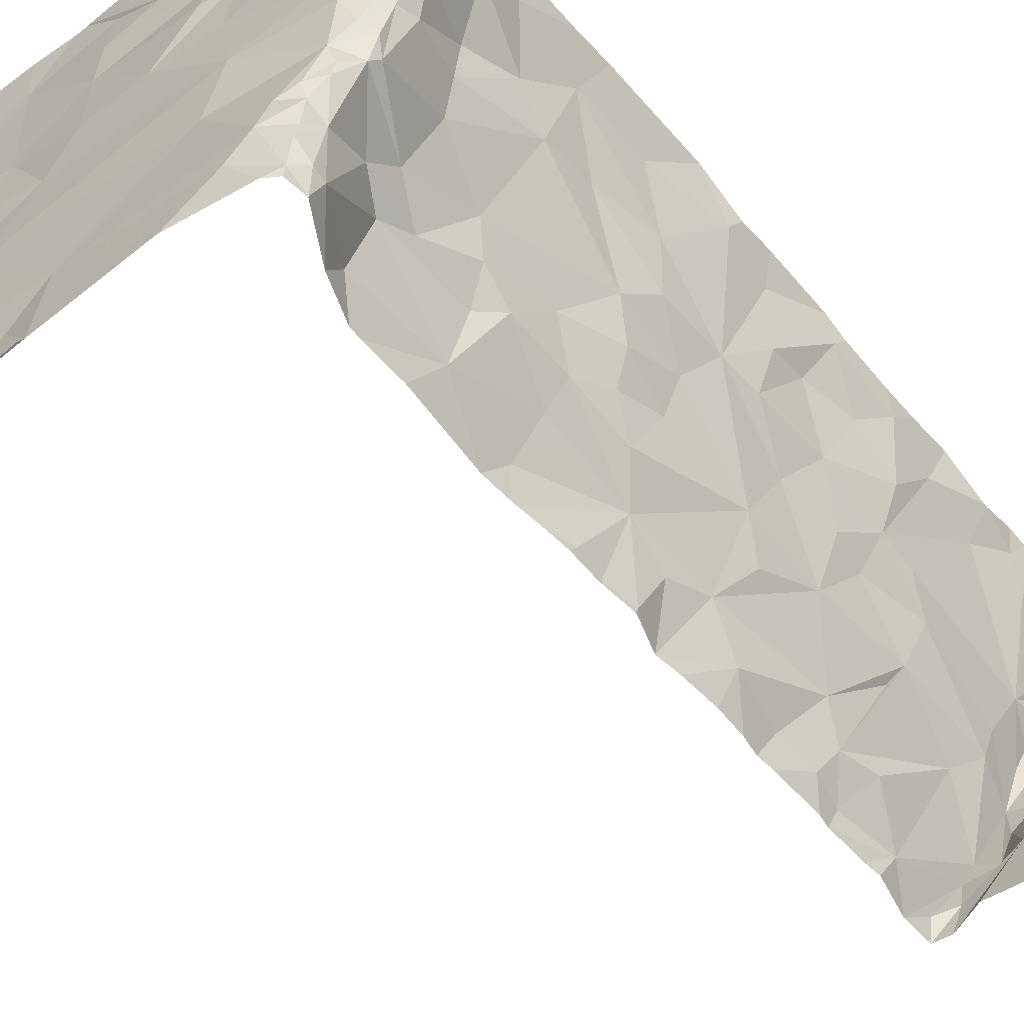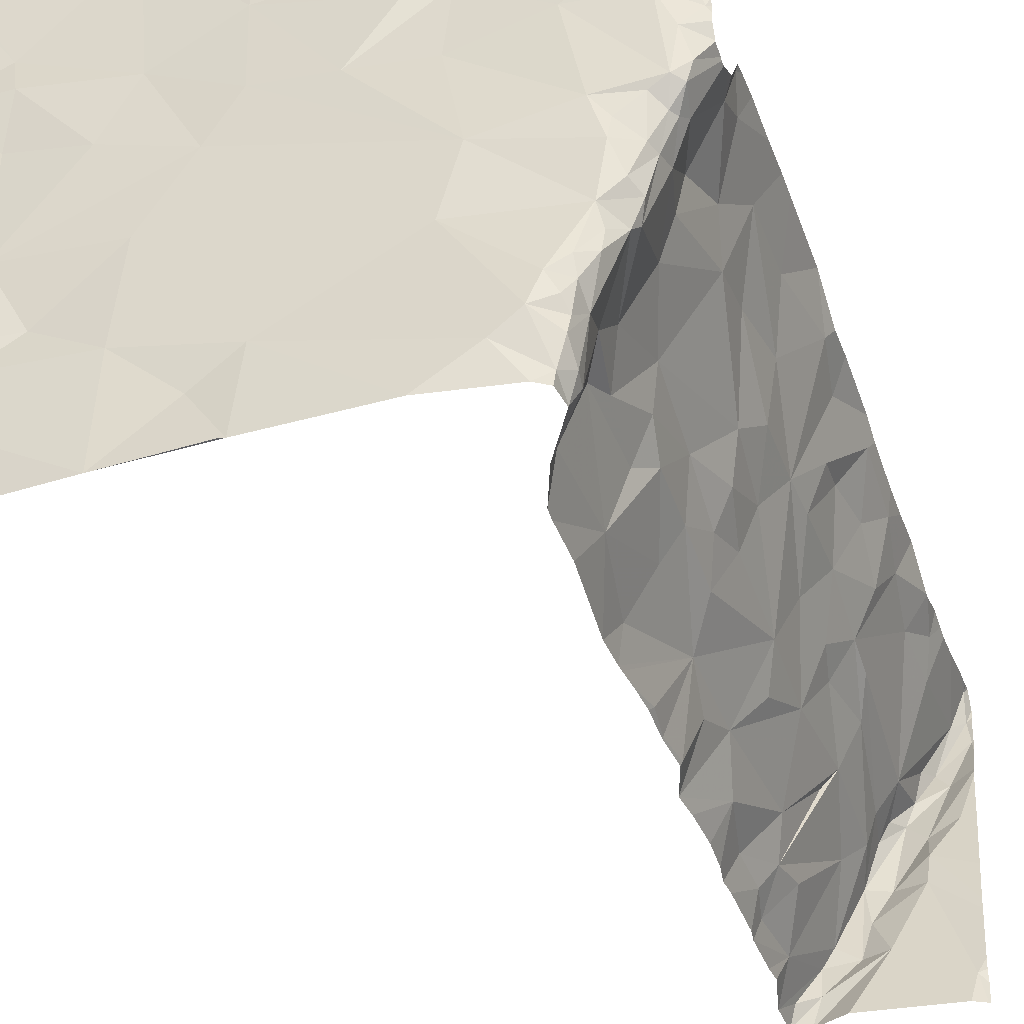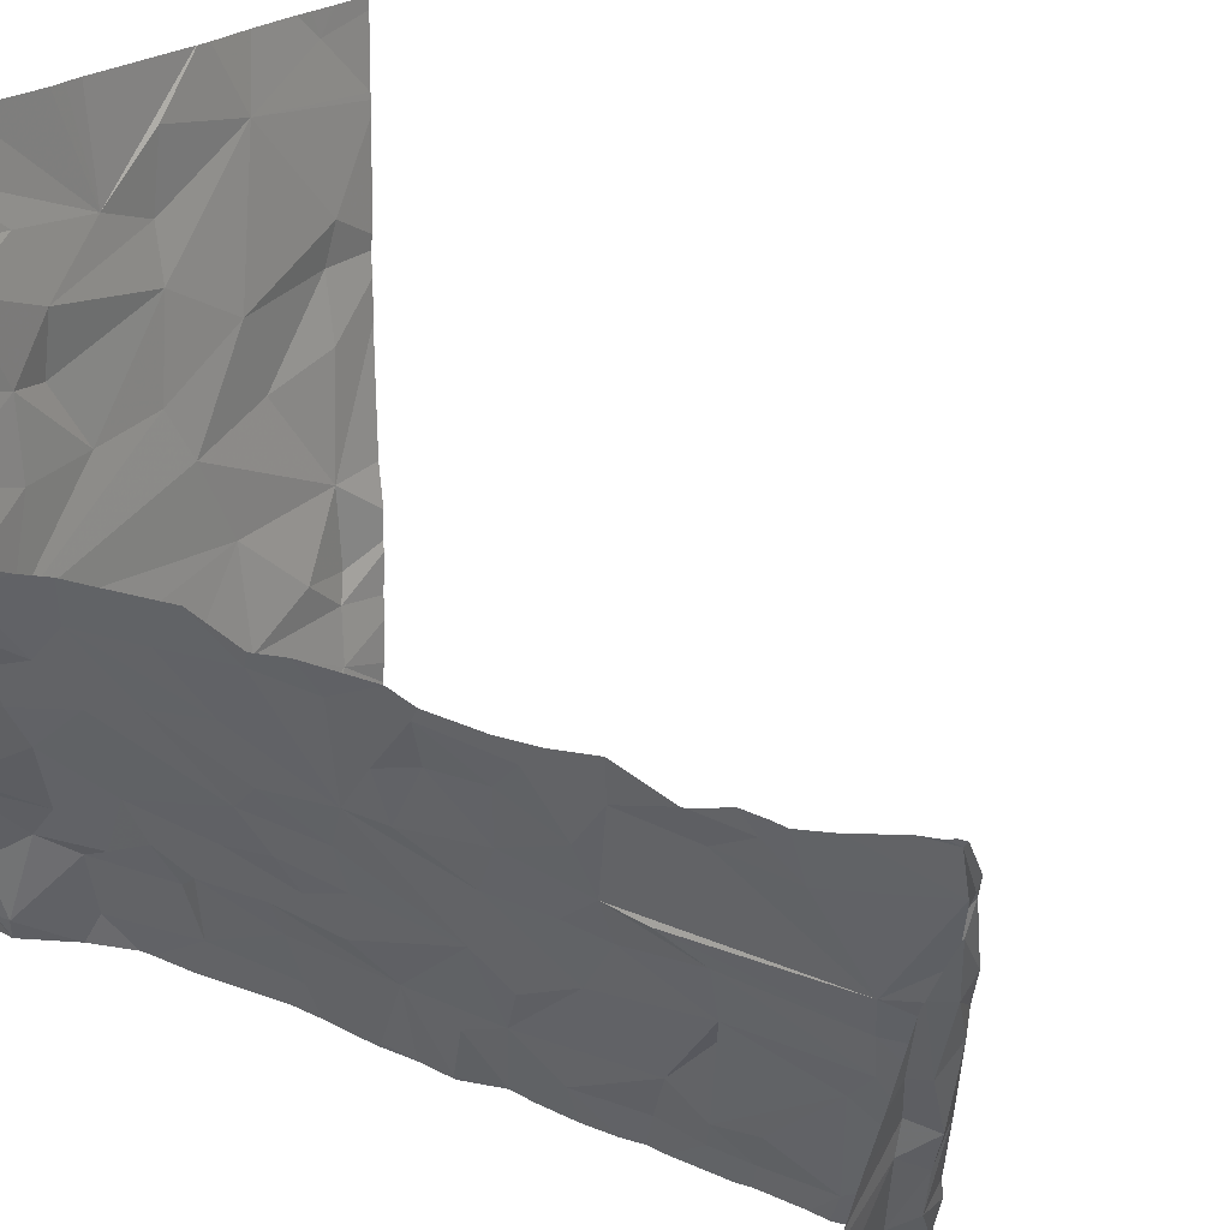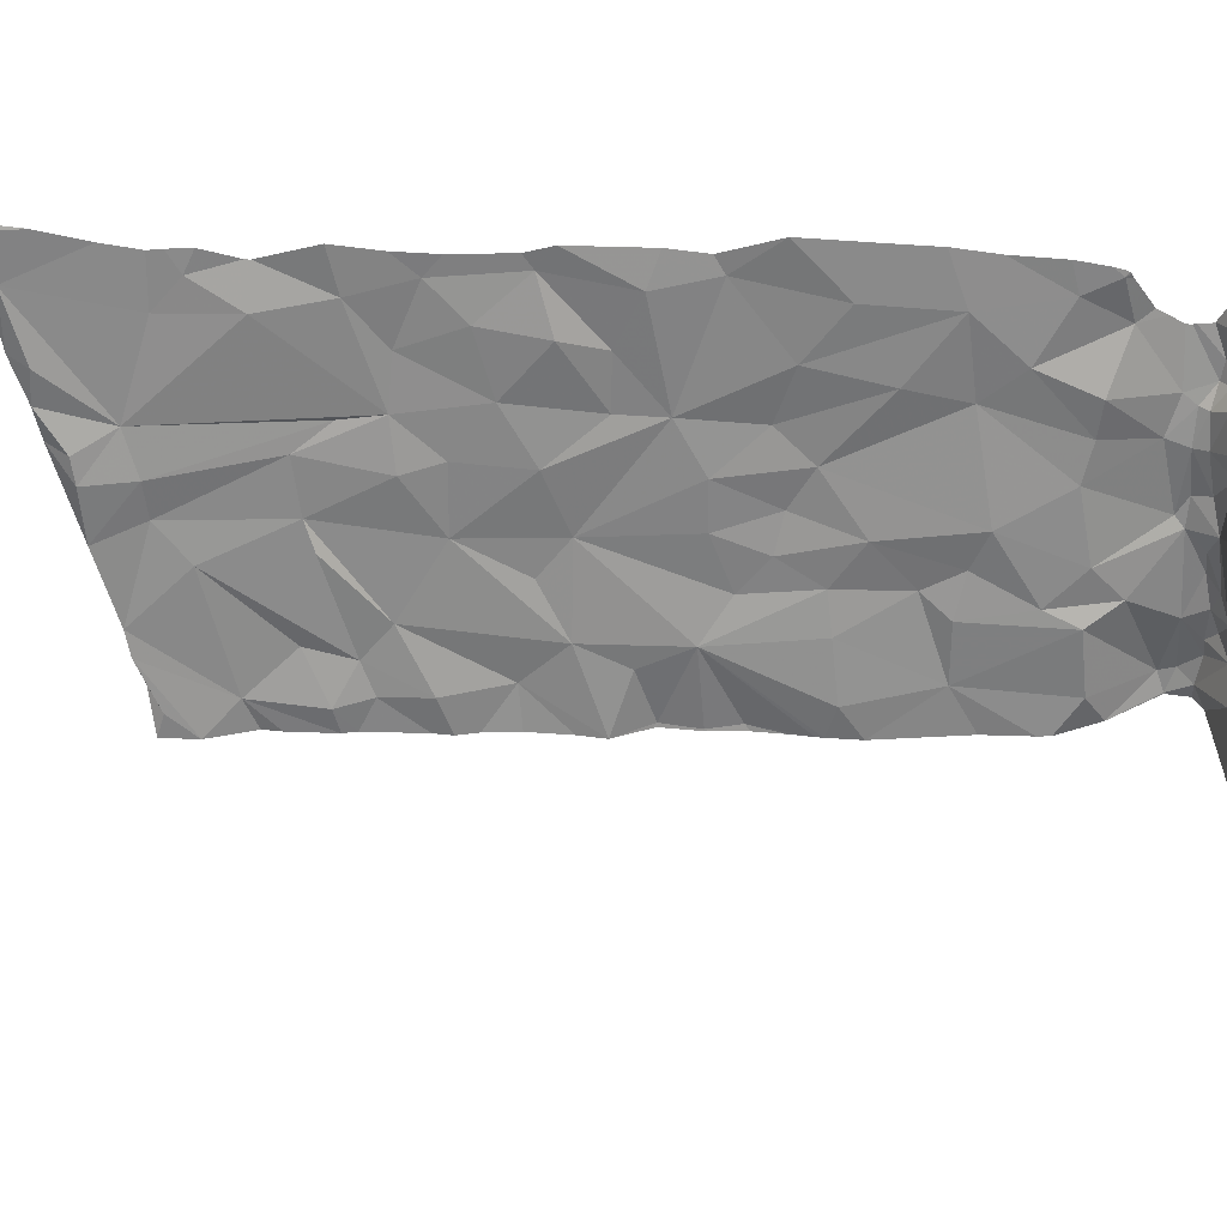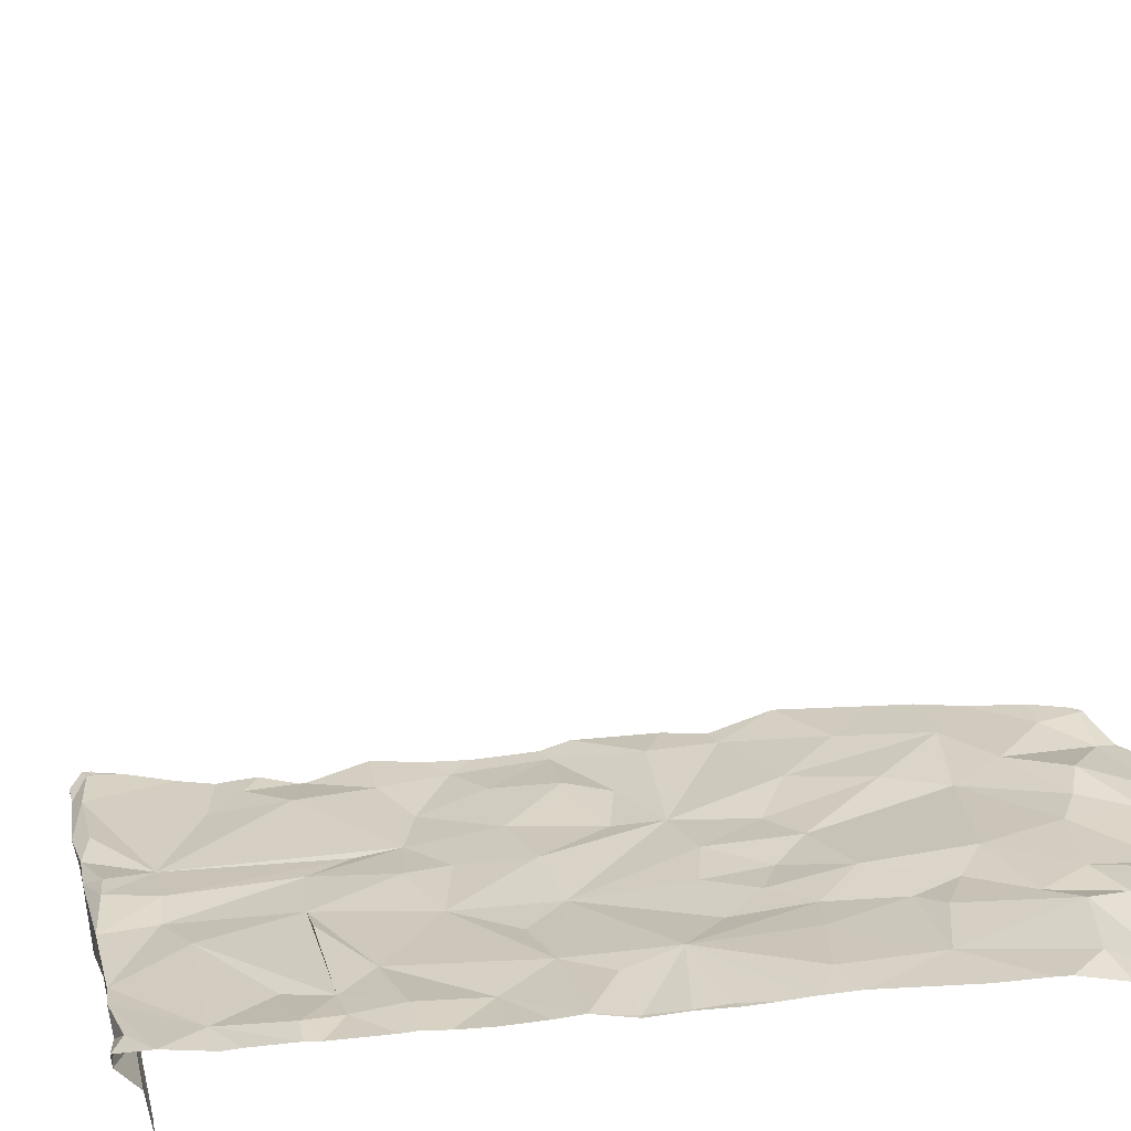
<metadata>
{"format":"obj","ext":"obj","renderer":"f3d","projection":"perspective","resolution":1024,"background":"white","views":[{"elev":-57.2,"azim":-140.7,"up":"+Y"},{"elev":-40.7,"azim":-161.8,"up":"+Y"},{"elev":22.8,"azim":-53.0,"up":"+Y"},{"elev":50.6,"azim":90.7,"up":"+Y"},{"elev":-40.4,"azim":99.4,"up":"+Y"}]}
</metadata>
<code>
v -71.26 223.1 496.7
v -71.24 223 496.7
v -71.29 223 496.7
v -71.04 223.2 496.7
v -71.24 223 496.7
v -70.92 223 496.6
v -71.14 224.4 494
v -71.23 224.3 494
v -70.79 225 494
v -70.9 225 494
v -71.26 224.1 496.6
v -69.38 223.7 494
v -69.38 224.2 494
v -71.26 224.1 494.4
v -69.38 224.1 494
v -71.28 224.1 494.3
v -71.26 224 494.3
v -69.38 223.5 494
v -71.19 225 494
v -71.29 225 494
v -71.13 223.8 496.1
v -71.13 223.8 495.8
v -71.08 223.7 495.9
v -71.24 224.1 495.5
v -71.27 224.1 495.3
v -71.12 223.8 495.4
v -69.51 225 494
v -71.22 224 496.4
v -71.19 224 495.7
v -71.19 223.9 495.5
v -71.13 223.8 495.5
v -71.05 223.6 496.1
v -71.06 223.6 495.7
v -71.04 223.6 496.7
v -71.1 223.7 496.7
v -71.13 223.7 496.2
v -71.21 224 495.9
v -71.27 224.1 495.7
v -71 223.5 495.9
v -71 223.5 495.6
v -70.96 223.4 495.7
v -71.01 223.5 496.3
v -71.21 223.8 494.2
v -71.15 223.7 494.2
v -71.14 223.8 494.3
v -71.2 223.9 496.1
v -71.24 224.1 496.2
v -71.27 224.1 496
v -69.38 223.3 494
v -69.38 223 494
v -71.11 223.8 496.9
v -71.14 223.9 496.9
v -71.23 224.1 497
v -71.28 224.2 497
v -69.99 225 494
v -71.19 225 494
v -69.38 223.6 494
v -71.08 223.7 496.3
v -71.01 223.5 496.7
v -71.23 224 496.6
v -70.98 223.4 495.1
v -71 223.5 495.3
v -71.04 223.5 495.1
v -71.05 223.6 495.3
v -71.17 223.9 495.1
v -70.98 223.3 496.8
v -71.04 223.5 496.8
v -69.6 225 494
v -71.14 223.7 494.1
v -71.19 223.8 494.1
v -69.38 224.7 494
v -71.18 223.8 494.1
v -71.14 223.8 494
v -71.12 223.7 494.1
v -71.06 223.7 494
v -71 223.8 494
v -69.83 225 494
v -69.66 225 494
v -71.27 224.1 497
v -71 224.7 494
v -69.38 225 494
v -71.23 224.1 495
v -71.19 223.8 494
v -71.17 224.1 494
v -70.94 224.1 494
v -71.23 224 494.7
v -71.22 224 494
v -71.28 224 494.1
v -71.17 223.9 494.5
v -71.15 223.8 494.7
v -71.11 223.7 494.4
v -71.12 223.7 495.1
v -71.15 223.9 494.8
v -71.08 223.7 495
v -71.06 223.6 494.4
v -70.99 223.5 494.6
v -71.11 223.5 494.1
v -71.09 223.5 494.1
v -69.38 223.1 494
v -71.22 223.8 494.1
v -69.38 224.7 494
v -71.25 223.9 494.1
v -69.38 223.1 494
v -69.38 223.3 494
v -69.38 223.5 494
v -71.24 223.7 496.9
v -69.38 224.3 494
v -69.38 224.4 494
v -71.17 223.9 497
v -71.21 223.9 497
v -71.29 224 497
v -71.08 223.7 496.9
v -71.14 223.6 496.9
v -71.15 223.5 496.8
v -71.01 223.6 496.8
v -71.04 223.7 496.8
v -70.9 223.2 496.1
v -70.95 223.4 496.6
v -71.14 223.4 496.8
v -70.95 223.2 496.8
v -70.96 223.5 496.8
v -70.98 223.5 494.9
v -71.05 223.6 494
v -71.08 223.5 494.1
v -71.07 223.4 494.1
v -70.97 223.4 494.4
v -71.01 223.5 494
v -71.03 223.4 494.1
v -71.02 223.3 494.1
v -70.98 223.2 494.1
v -70.9 224.9 494
v -69.38 224.7 494
v -70.97 223.3 494
v -70.73 223.7 494
v -70.85 224.6 494
v -70.92 223 494.1
v -70.87 223 494
v -70.91 223 494.1
v -70.92 223 494.1
v -70.84 223.1 495.8
v -70.78 223 495.8
v -70.77 223 495.9
v -70.8 223.1 496
v -70.81 223 496.7
v -70.83 223.1 494.7
v -70.78 223 494.6
v -70.76 223 494.9
v -70.78 223 494.5
v -70.83 223.1 494.3
v -70.78 223 494.4
v -70.83 223 494.3
v -70.92 223 494.1
v -70.92 223 494.1
v -70.79 223.1 495
v -70.77 223 495
v -70.86 223.2 495.3
v -70.8 223 495.2
v -70.77 223 495
v -70.78 223 495.1
v -70.79 223 495.2
v -70.79 223 495.3
v -70.78 223 495.3
v -70.79 223 495.3
v -70.79 223 495.3
v -70.8 223 495.4
v -70.79 223 495.4
v -70.76 223 495.5
v -70.77 223 495.6
v -70.76 223 495.9
v -70.81 223.1 496.1
v -70.77 223 496
v -70.77 223 496.2
v -70.79 223 496.2
v -70.77 223 496.4
v -70.8 223.1 496.5
v -70.77 223 496.2
v -70.78 223 496.4
v -70.74 223 496.6
v -70.8 223 495.4
v -70.19 223 494
v -70.21 223 494
v -69.88 223 494
v -69.67 223 494
v -69.54 224.4 494
v -69.56 224.3 494
v -69.54 223.2 494
v -70.24 223.2 494
v -69.93 223.7 494
v -69.89 223.3 494
v -70.67 224.7 494
v -70.37 224.6 494
v -70.57 224.5 494
v -69.9 224.3 494
v -70.61 223 494
v -70.78 223.1 494
v -70.08 223.9 494
v -69.57 224.9 494
v -70.18 224.1 494
v -70.17 224.4 494
v -70.17 224.8 494
v -69.85 224.8 494
v -69.54 223.4 494
v -69.56 223.7 494
v -69.52 223.4 494
v -69.69 223.5 494
v -70.42 224.1 494
v -70.57 224.3 494
v -70.18 224.6 494
v -70.69 224.3 494
v -69.52 225 494
v -69.55 224.1 494
v -69.8 224 494
v -70.66 223.5 494
v -70.67 224 494
v -70.09 223.1 494
v -70.86 223.2 496.2
v -70.97 223.4 496.3
v -70.87 223.2 495.6
v -70.85 223.1 495.5
v -70.94 223.3 495.2
v -70.94 223.3 495
v -70.94 223.3 494.8
v -70.88 223.2 495
v -70.95 223.1 494
v -70.95 223.1 494
v -70.87 223.2 494
v -70.91 223.3 494
v -70.94 223.2 494
v -70.97 223.2 494
v -70.94 223 494.1
v -70.95 223 494.1
v -70.88 223.2 496.3
v -70.84 223.2 496.7
v -70.87 223.2 496.7
v -70.77 223 496.7
v -70.75 223 496.7
v -70.84 223.1 496.7
v -70.96 223.4 494.7
v -70.89 223.3 494.4
v -70.9 223.3 494.7
v -70.92 223.3 494.5
v -70.95 223.3 494.3
v -71.08 225 494
v -71.14 225 494
v -70.42 225 494
v -70.04 225 494
v -70.53 225 494
v -70.48 225 494
v -70.03 225 494
v -69.38 225 494
v -71.29 223 496.7
v -71.29 223 496.7
v -71.29 224.4 494
v -71.29 224.4 494
v -71.29 224.2 496.6
v -71.29 224.2 496.5
v -71.29 224.2 494.6
v -71.29 224.2 494.4
v -71.29 224 494.2
v -71.29 224 494.2
v -71.29 224.1 494.3
v -71.29 224.1 494.3
v -71.29 224.1 494.3
v -71.29 224.2 495.4
v -71.29 224.2 495.3
v -71.29 224.1 496.4
v -71.29 224.1 496.4
v -71.29 224.2 496.1
v -71.29 224.2 495.9
v -71.29 224.2 495.7
v -71.29 224.2 496.8
v -71.29 224.2 496.9
v -71.29 224.2 495.1
v -71.29 223.1 496.7
v -71.29 223.1 496.7
v -71.29 224.2 496.2
v -71.29 224.1 496.4
v -71.29 224.3 494
v -71.29 224.6 494
v -71.29 224.2 497
v -71.29 224.2 497
v -71.29 224.2 497.1
v -71.29 224.7 494
v -71.29 224.2 495.1
v -71.29 224.2 494.8
v -71.29 224.1 494.3
v -71.29 224.1 494.3
v -71.29 224.1 494.4
v -71.29 224.2 494.7
v -71.29 223.9 494.2
v -71.29 223.9 494.1
v -71.29 223.9 494.1
v -71.29 224.2 495.8
v -71.29 224.2 497
v -71.29 223.6 496.9
v -71.29 223.9 496.9
v -71.29 224.2 496.6
v -71.29 224.1 497
v -71.29 224.2 497
v -71.29 224 497
v -71.29 223.9 496.9
v -71.29 224 497
v -71.29 223.5 496.8
v -71.29 223.3 496.8
v -71.29 223.3 496.8
v -71.29 223.9 496.9
v -71.29 224.2 494.1
v -71.29 224.1 494.1
v -71.29 223.9 494.1
v -71.29 224 494.1
v -71.29 224.1 494.1
v -71.29 223.9 494.1
v -71.29 224 494.1
v -71.29 224.7 494
f 2 1 3
f 3 1 251
f 5 4 2
f 4 5 6
f 8 7 253
f 17 16 14
f 22 21 23
f 25 24 26
f 264 25 265
f 11 28 266
f 30 29 31
f 21 32 23
f 22 23 33
f 35 34 36
f 38 37 29
f 22 29 37
f 33 31 22
f 33 23 39
f 39 41 40
f 42 39 32
f 44 43 45
f 47 46 48
f 52 51 35
f 54 53 271
f 26 33 40
f 34 59 58
f 60 35 28
f 62 61 63
f 62 63 64
f 30 31 26
f 21 28 35
f 21 47 28
f 26 65 25
f 40 64 26
f 36 21 35
f 44 69 70
f 73 72 74
f 73 75 76
f 22 37 46
f 79 54 280
f 279 80 283
f 24 38 30
f 85 84 83
f 258 16 288
f 86 14 257
f 16 17 259
f 87 84 88
f 285 86 289
f 17 89 45
f 90 89 86
f 89 91 45
f 82 65 86
f 65 92 93
f 22 31 29
f 37 48 46
f 32 21 58
f 58 36 34
f 24 30 26
f 26 31 33
f 33 39 40
f 94 92 64
f 64 92 26
f 96 95 90
f 96 90 94
f 91 95 44
f 69 74 72
f 74 75 73
f 89 90 91
f 97 69 98
f 14 86 89
f 90 86 93
f 95 91 90
f 94 64 63
f 69 44 98
f 44 95 98
f 86 65 93
f 72 100 70
f 260 43 290
f 43 17 45
f 65 82 25
f 273 82 284
f 47 48 268
f 37 38 48
f 8 88 84
f 39 23 32
f 269 38 293
f 38 29 30
f 60 11 255
f 110 109 111
f 53 79 109
f 109 52 53
f 51 52 109
f 51 109 110
f 110 111 300
f 79 111 109
f 11 60 28
f 51 110 112
f 113 112 110
f 26 92 65
f 53 52 35
f 42 32 58
f 113 106 114
f 34 35 115
f 21 36 58
f 116 112 115
f 35 60 53
f 35 51 116
f 112 116 51
f 266 47 277
f 111 79 298
f 117 39 42
f 40 62 64
f 21 46 47
f 42 58 59
f 4 119 1
f 4 1 2
f 113 114 67
f 119 67 114
f 115 121 34
f 66 119 4
f 121 112 67
f 121 115 112
f 67 112 113
f 116 115 35
f 114 106 295
f 275 119 305
f 94 63 122
f 123 74 124
f 74 69 124
f 125 98 126
f 127 123 124
f 95 126 98
f 94 122 96
f 90 93 94
f 89 17 14
f 38 24 270
f 271 60 297
f 79 53 54
f 113 110 301
f 296 113 306
f 121 59 34
f 67 119 66
f 72 70 69
f 94 93 92
f 119 114 304
f 88 8 307
f 83 73 76
f 100 102 291
f 70 43 44
f 125 128 127
f 129 125 130
f 43 70 100
f 85 8 84
f 84 87 83
f 244 131 243
f 83 87 102
f 45 91 44
f 22 46 21
f 128 129 133
f 292 87 312
f 290 100 309
f 76 75 123
f 72 73 83
f 76 85 83
f 134 76 123
f 129 128 125
f 124 69 97
f 314 283 56
f 102 100 83
f 7 8 85
f 127 124 97
f 97 125 127
f 100 72 83
f 123 75 74
f 87 88 310
f 80 7 135
f 98 125 97
f 137 136 138
f 138 136 139
f 141 140 142
f 142 140 143
f 6 144 4
f 146 145 147
f 148 145 146
f 150 149 148
f 151 149 150
f 152 139 153
f 153 139 151
f 147 145 154
f 147 154 155
f 155 154 156
f 156 157 158
f 159 157 160
f 160 157 161
f 162 161 163
f 163 161 164
f 166 165 167
f 168 140 141
f 169 143 170
f 171 170 172
f 172 170 173
f 175 174 176
f 178 177 175
f 164 161 165
f 179 165 166
f 181 180 182
f 188 187 189
f 191 190 192
f 185 184 193
f 195 194 187
f 196 134 188
f 182 183 186
f 196 198 134
f 199 198 193
f 186 189 182
f 202 189 186
f 204 203 205
f 206 198 199
f 246 200 249
f 188 189 205
f 192 207 199
f 199 201 208
f 199 208 192
f 249 201 55
f 77 197 78
f 207 209 206
f 132 201 71
f 212 211 185
f 193 198 196
f 193 201 199
f 203 196 188
f 201 193 184
f 187 194 181
f 134 213 188
f 134 206 214
f 206 209 214
f 200 191 208
f 187 188 213
f 201 200 208
f 206 134 198
f 203 188 205
f 182 215 181
f 71 184 101
f 212 196 203
f 187 215 189
f 187 181 215
f 207 206 199
f 191 192 208
f 185 193 212
f 196 212 193
f 202 205 189
f 189 215 182
f 216 170 143
f 42 217 117
f 216 217 42
f 118 42 59
f 169 170 171
f 216 173 170
f 140 117 143
f 117 140 218
f 219 156 218
f 40 41 218
f 218 140 167
f 167 140 168
f 161 157 156
f 156 220 40
f 164 165 179
f 221 61 220
f 223 222 221
f 122 221 222
f 41 39 218
f 216 117 217
f 156 165 161
f 172 173 176
f 156 223 221
f 218 156 40
f 154 223 156
f 225 224 130
f 187 226 195
f 228 227 229
f 228 224 226
f 230 139 231
f 225 136 226
f 213 227 226
f 129 229 133
f 117 216 143
f 216 232 173
f 118 232 216
f 42 118 216
f 175 232 118
f 176 173 175
f 174 175 177
f 234 233 175
f 118 59 234
f 118 234 175
f 233 235 178
f 232 175 173
f 236 178 235
f 236 235 237
f 237 144 236
f 233 237 235
f 233 120 237
f 120 4 237
f 233 234 120
f 234 121 120
f 121 66 120
f 121 67 66
f 121 234 59
f 142 143 169
f 39 117 218
f 167 219 218
f 160 161 162
f 158 157 159
f 167 165 219
f 155 156 158
f 220 156 221
f 220 61 62
f 220 62 40
f 221 122 61
f 122 222 238
f 223 154 145
f 145 239 240
f 222 240 238
f 222 223 145
f 239 241 240
f 96 122 238
f 122 63 61
f 240 241 238
f 96 238 241
f 138 139 152
f 151 139 230
f 151 230 149
f 239 145 149
f 149 145 148
f 130 242 230
f 125 126 242
f 239 230 242
f 241 239 242
f 126 241 242
f 239 149 230
f 126 95 96
f 145 240 222
f 156 219 165
f 178 175 233
f 144 237 4
f 4 120 66
f 241 126 96
f 130 230 231
f 130 231 225
f 225 231 136
f 136 231 139
f 227 133 229
f 127 227 213
f 130 224 229
f 229 224 228
f 127 128 133
f 213 134 127
f 130 125 242
f 192 190 135
f 134 123 127
f 226 224 225
f 190 191 131
f 207 192 209
f 190 80 135
f 85 214 209
f 135 7 209
f 229 129 130
f 137 194 195
f 187 213 226
f 226 227 228
f 214 85 76
f 136 137 195
f 134 214 76
f 85 209 7
f 10 191 9
f 195 226 136
f 190 131 80
f 209 192 135
f 227 127 133
f 99 183 50
f 49 186 104
f 57 204 105
f 108 185 107
f 68 197 210
f 78 197 68
f 204 202 18
f 107 211 13
f 77 201 197
f 55 201 77
f 13 203 15
f 203 211 212
f 202 204 205
f 251 1 274
f 252 3 251
f 253 7 279
f 254 8 253
f 255 11 256
f 256 11 267
f 257 14 258
f 258 14 16
f 259 17 260
f 260 17 43
f 261 16 262
f 262 16 263
f 263 16 259
f 264 24 25
f 265 25 273
f 266 28 47
f 267 11 266
f 268 48 269
f 269 48 38
f 270 24 264
f 20 314 19
f 19 314 56
f 271 53 60
f 272 54 271
f 273 25 82
f 274 1 275
f 27 197 250
f 56 283 244
f 275 1 119
f 276 47 268
f 277 47 276
f 9 191 247
f 278 8 254
f 10 131 191
f 279 7 80
f 280 54 281
f 81 197 132
f 281 54 294
f 282 79 280
f 197 81 250
f 283 80 244
f 284 82 285
f 247 191 248
f 285 82 86
f 286 16 261
f 15 203 12
f 287 16 286
f 13 211 203
f 248 191 245
f 288 16 287
f 289 86 257
f 103 186 99
f 290 43 100
f 291 102 292
f 249 200 201
f 12 203 57
f 292 102 87
f 107 185 211
f 293 38 270
f 294 54 272
f 295 106 296
f 108 184 185
f 296 106 113
f 297 60 255
f 105 204 18
f 298 79 299
f 245 191 246
f 246 191 200
f 299 79 282
f 57 203 204
f 300 111 302
f 301 110 300
f 104 186 103
f 302 111 298
f 49 202 186
f 303 114 295
f 304 114 303
f 243 131 10
f 305 119 304
f 306 113 301
f 18 202 49
f 307 8 278
f 308 88 307
f 244 80 131
f 309 100 291
f 99 186 183
f 310 88 311
f 101 184 108
f 311 88 308
f 71 201 184
f 312 87 313
f 210 197 27
f 313 87 310
f 132 197 201

</code>
